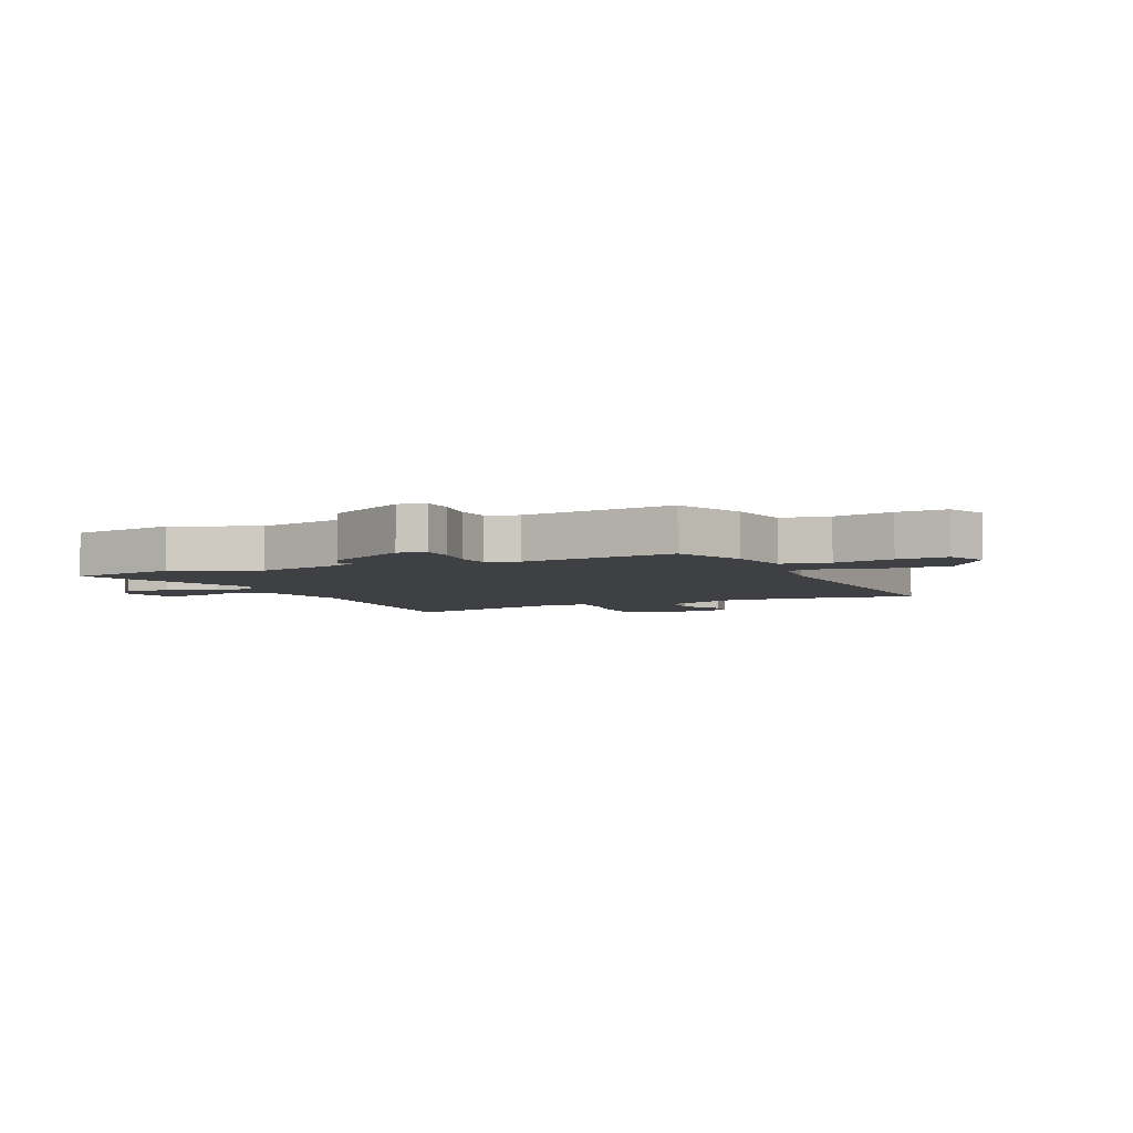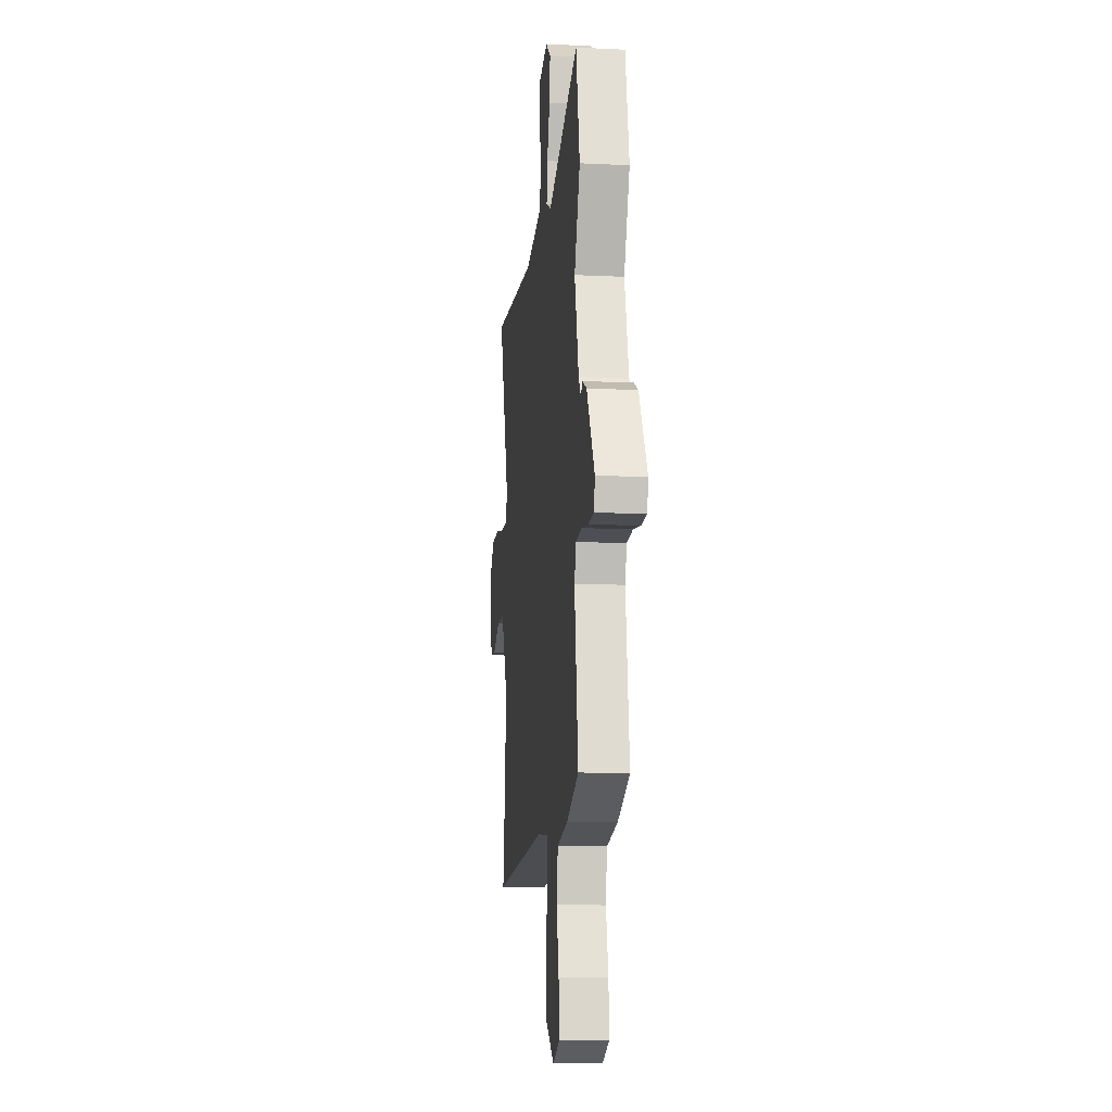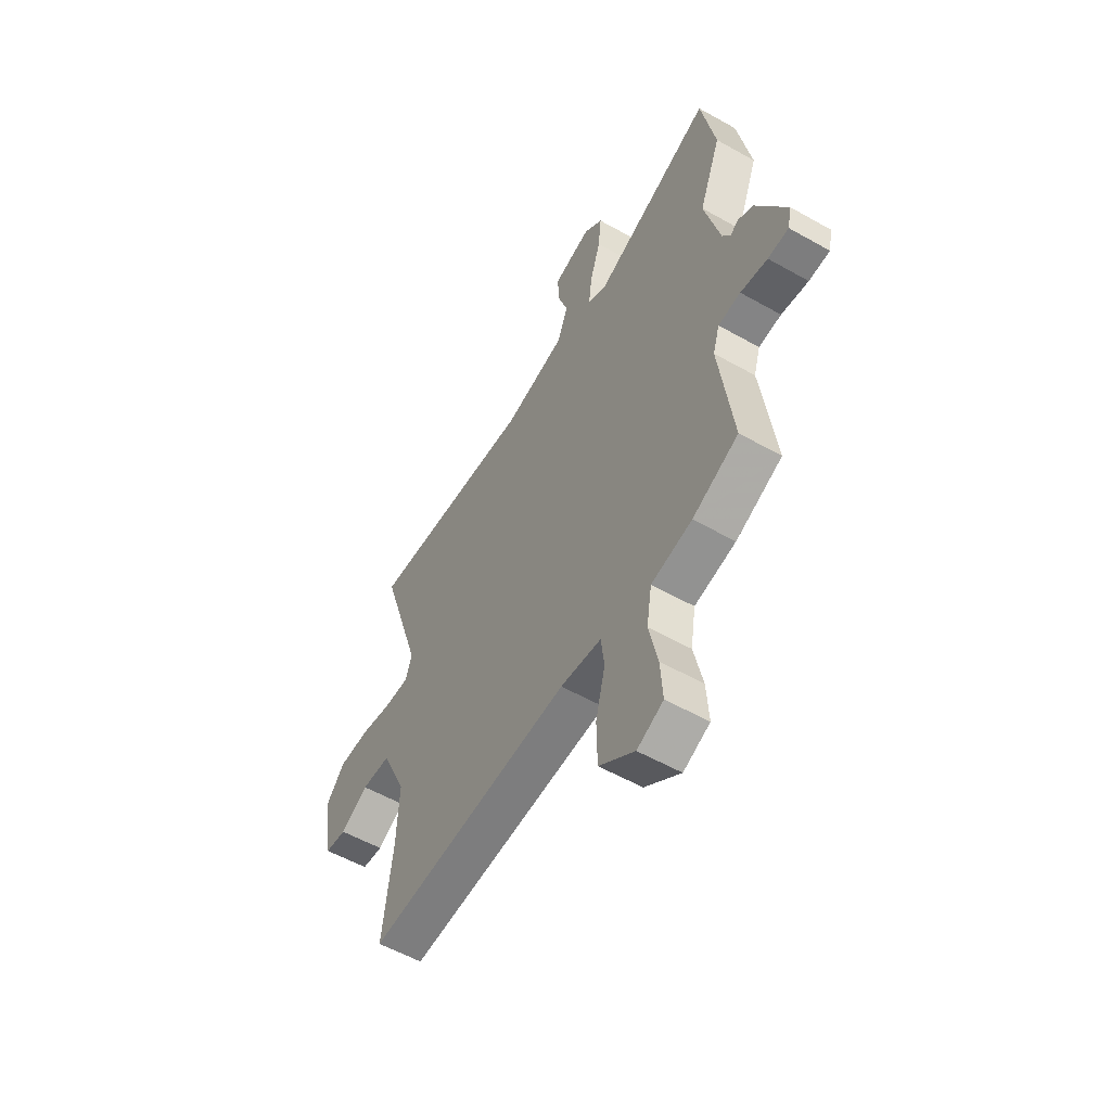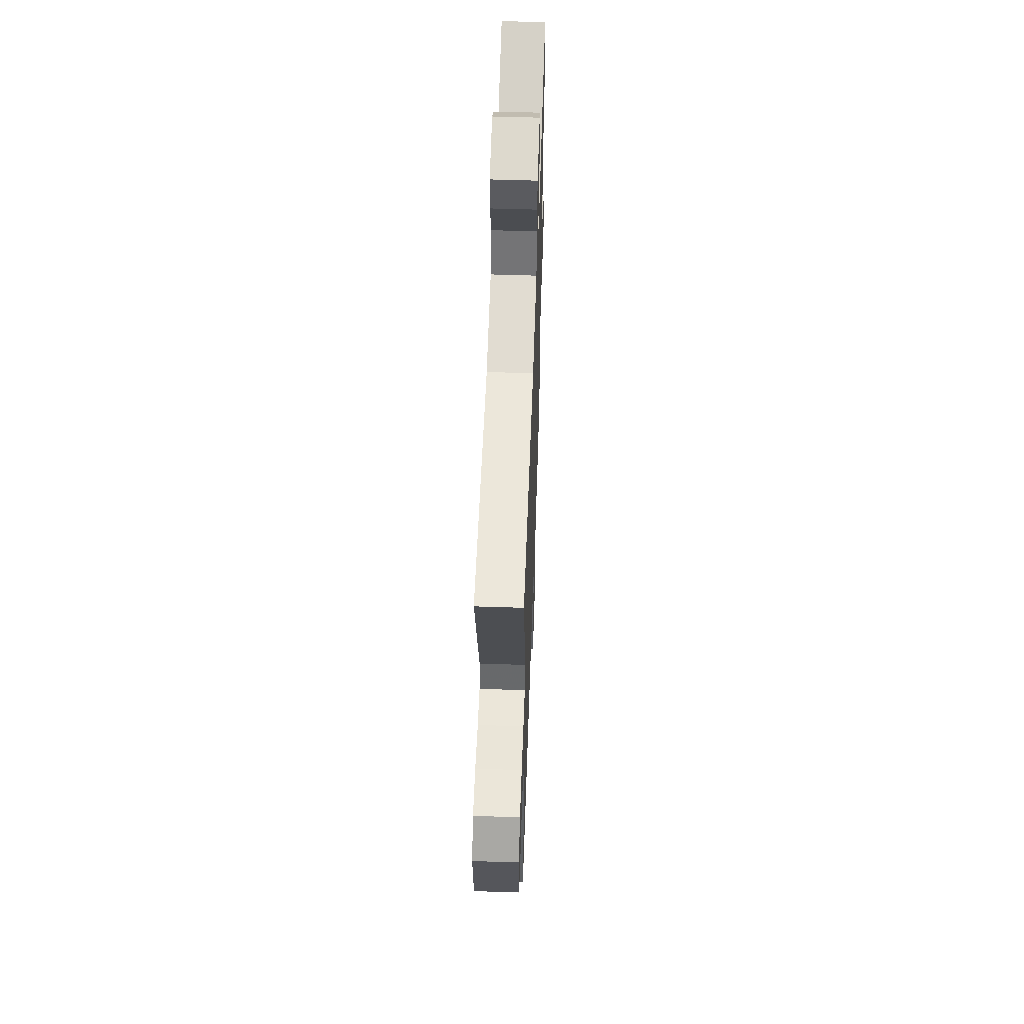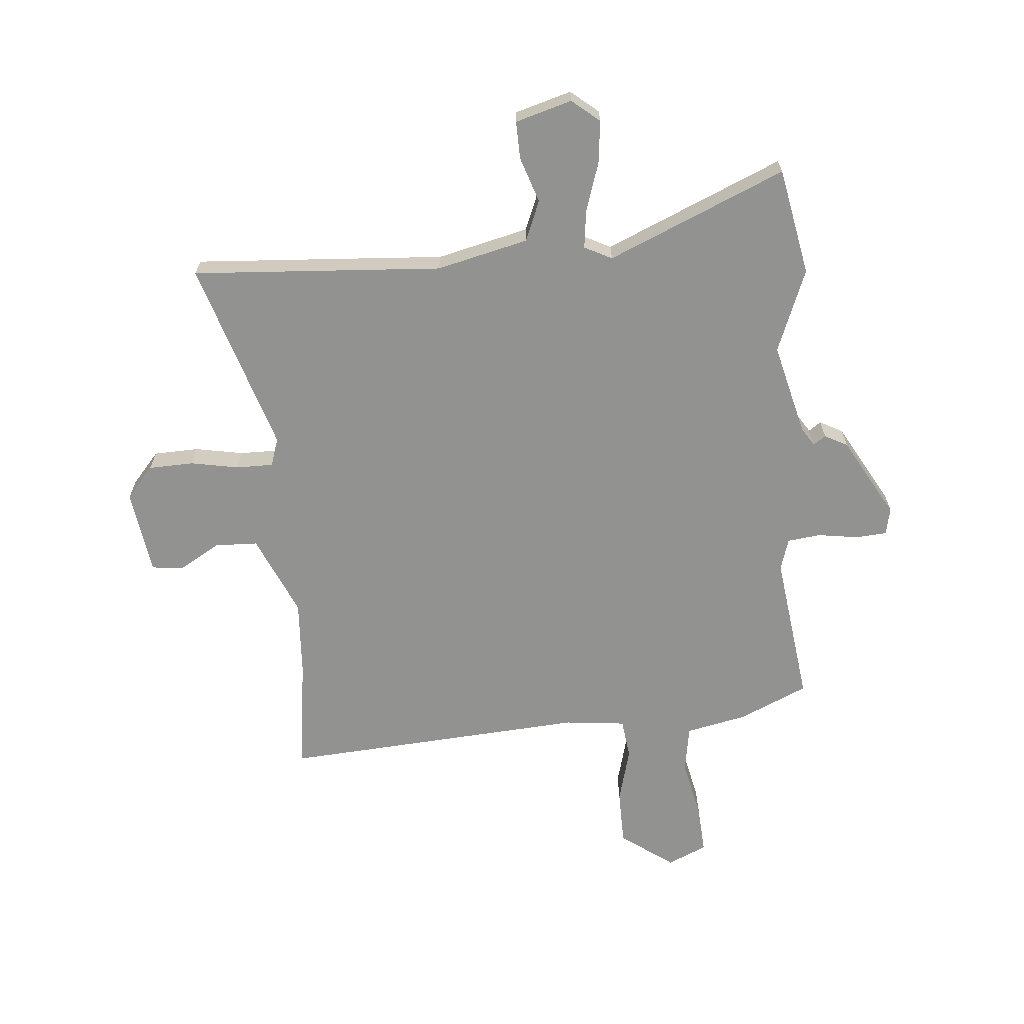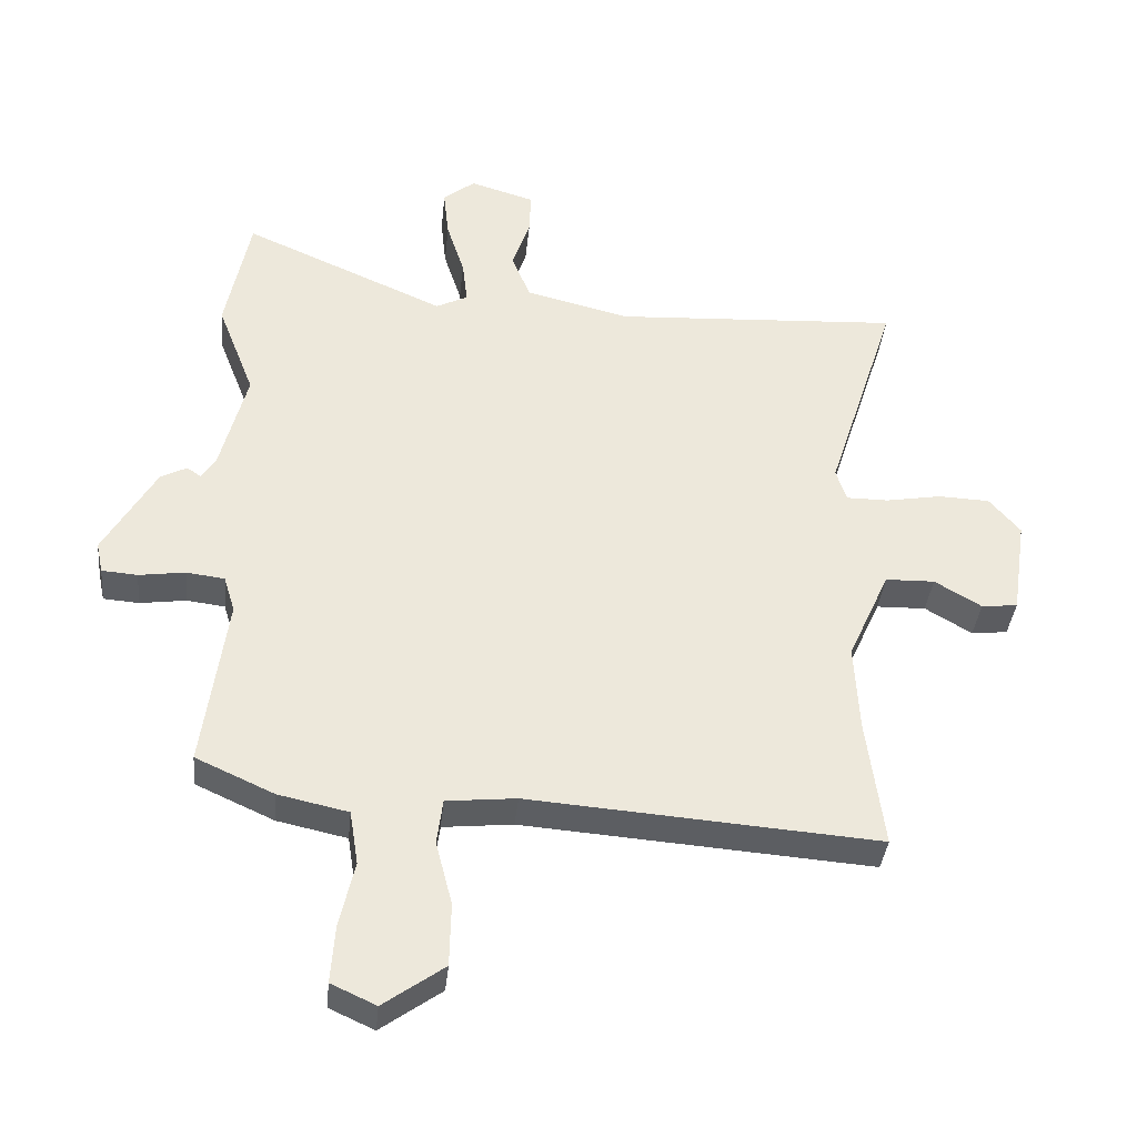
<metadata>
{"format":"obj","ext":"obj","renderer":"f3d","projection":"perspective","resolution":1024,"background":"white","views":[{"elev":-4.7,"azim":113.2,"up":"+Y"},{"elev":-11.5,"azim":83.1,"up":"+Z"},{"elev":-55.3,"azim":59.2,"up":"+Z"},{"elev":55.3,"azim":-88.0,"up":"+Z"},{"elev":-66.2,"azim":4.6,"up":"+Y"},{"elev":-37.4,"azim":174.2,"up":"+Z"}]}
</metadata>
<code>
v 0.49 0.07 -0.431
v 0.371 0.07 -0.485
v 0.265 0.07 -0.508
v 0.252 0.07 -0.59
v 0.275 0.07 -0.692
v 0.281 0.07 -0.778
v 0.213 0.07 -0.809
v 0.121 0.07 -0.743
v 0.119 0.07 -0.647
v 0.144 0.07 -0.55
v 0.135 0.07 -0.481
v 0.029 0.07 -0.47
v -0.501 0.07 -0.509
v -0.475 0.07 -0.311
v -0.468 0.07 -0.178
v -0.531 0.07 -0.038
v -0.606 0.07 -0.036
v -0.677 0.07 -0.078
v -0.732 0.07 -0.072
v -0.754 0.07 0.076
v -0.707 0.07 0.131
v -0.629 0.07 0.134
v -0.545 0.07 0.119
v -0.481 0.07 0.119
v -0.465 0.07 0.168
v -0.571 0.07 0.498
v -0.136 0.07 0.472
v 0.023 0.07 0.511
v 0.051 0.07 0.581
v 0.024 0.07 0.66
v 0.022 0.07 0.725
v 0.12 0.07 0.754
v 0.168 0.07 0.715
v 0.16 0.07 0.641
v 0.133 0.07 0.557
v 0.125 0.07 0.49
v 0.173 0.07 0.466
v 0.48 0.07 0.6
v 0.517 0.07 0.414
v 0.461 0.07 0.27
v 0.502 0.07 0.111
v 0.523 0.07 0.079
v 0.544 0.07 0.094
v 0.584 0.07 0.073
v 0.663 0.07 -0.065
v 0.653 0.07 -0.112
v 0.599 0.07 -0.116
v 0.529 0.07 -0.106
v 0.471 0.07 -0.113
v 0.454 0.07 -0.168
v 0.49 0 -0.431
v 0.371 0 -0.485
v 0.265 0 -0.508
v 0.252 0 -0.59
v 0.275 0 -0.692
v 0.281 0 -0.778
v 0.213 0 -0.809
v 0.121 0 -0.743
v 0.119 0 -0.647
v 0.144 0 -0.55
v 0.135 0 -0.481
v 0.029 0 -0.47
v -0.501 0 -0.509
v -0.475 0 -0.311
v -0.468 0 -0.178
v -0.531 0 -0.038
v -0.606 0 -0.036
v -0.677 0 -0.078
v -0.732 0 -0.072
v -0.754 0 0.076
v -0.707 0 0.131
v -0.629 0 0.134
v -0.545 0 0.119
v -0.481 0 0.119
v -0.465 0 0.168
v -0.571 0 0.498
v -0.136 0 0.472
v 0.023 0 0.511
v 0.051 0 0.581
v 0.024 0 0.66
v 0.022 0 0.725
v 0.12 0 0.754
v 0.168 0 0.715
v 0.16 0 0.641
v 0.133 0 0.557
v 0.125 0 0.49
v 0.173 0 0.466
v 0.48 0 0.6
v 0.517 0 0.414
v 0.461 0 0.27
v 0.502 0 0.111
v 0.523 0 0.079
v 0.544 0 0.094
v 0.584 0 0.073
v 0.663 0 -0.065
v 0.653 0 -0.112
v 0.599 0 -0.116
v 0.529 0 -0.106
v 0.471 0 -0.113
v 0.454 0 -0.168
f 46 47 48
f 45 46 48
f 44 45 48
f 43 44 48
f 42 43 48
f 41 42 48 49
f 40 41 49 50
f 37 38 39 40
f 36 37 40 50
f 33 34 35
f 32 33 35
f 31 32 35
f 30 31 35
f 29 30 35
f 28 29 35 36
f 1 2 3
f 50 1 3
f 36 50 3
f 28 36 3
f 27 28 3
f 21 22 23
f 20 21 23
f 19 20 23
f 18 19 23
f 17 18 23
f 16 17 23 24
f 15 16 24 25
f 12 13 14
f 11 12 14 15
f 8 9 10
f 7 8 10
f 6 7 10
f 5 6 10
f 4 5 10
f 4 10 11
f 3 4 11
f 27 3 11
f 26 27 11
f 25 26 11
f 11 15 25
f 98 97 96
f 98 96 95
f 98 95 94
f 98 94 93
f 98 93 92
f 99 98 92 91
f 100 99 91 90
f 90 89 88 87
f 100 90 87 86
f 85 84 83
f 85 83 82
f 85 82 81
f 85 81 80
f 85 80 79
f 86 85 79 78
f 53 52 51
f 53 51 100
f 53 100 86
f 53 86 78
f 53 78 77
f 73 72 71
f 73 71 70
f 73 70 69
f 73 69 68
f 73 68 67
f 74 73 67 66
f 75 74 66 65
f 64 63 62
f 65 64 62 61
f 60 59 58
f 60 58 57
f 60 57 56
f 60 56 55
f 60 55 54
f 61 60 54
f 61 54 53
f 61 53 77
f 61 77 76
f 61 76 75
f 75 65 61
f 1 51 52 2
f 2 52 53 3
f 3 53 54 4
f 4 54 55 5
f 5 55 56 6
f 6 56 57 7
f 7 57 58 8
f 8 58 59 9
f 9 59 60 10
f 10 60 61 11
f 11 61 62 12
f 12 62 63 13
f 13 63 64 14
f 14 64 65 15
f 15 65 66 16
f 16 66 67 17
f 17 67 68 18
f 18 68 69 19
f 19 69 70 20
f 20 70 71 21
f 21 71 72 22
f 22 72 73 23
f 23 73 74 24
f 24 74 75 25
f 25 75 76 26
f 26 76 77 27
f 27 77 78 28
f 28 78 79 29
f 29 79 80 30
f 30 80 81 31
f 31 81 82 32
f 32 82 83 33
f 33 83 84 34
f 34 84 85 35
f 35 85 86 36
f 36 86 87 37
f 37 87 88 38
f 38 88 89 39
f 39 89 90 40
f 40 90 91 41
f 41 91 92 42
f 42 92 93 43
f 43 93 94 44
f 44 94 95 45
f 45 95 96 46
f 46 96 97 47
f 47 97 98 48
f 48 98 99 49
f 49 99 100 50
f 50 100 51 1

</code>
